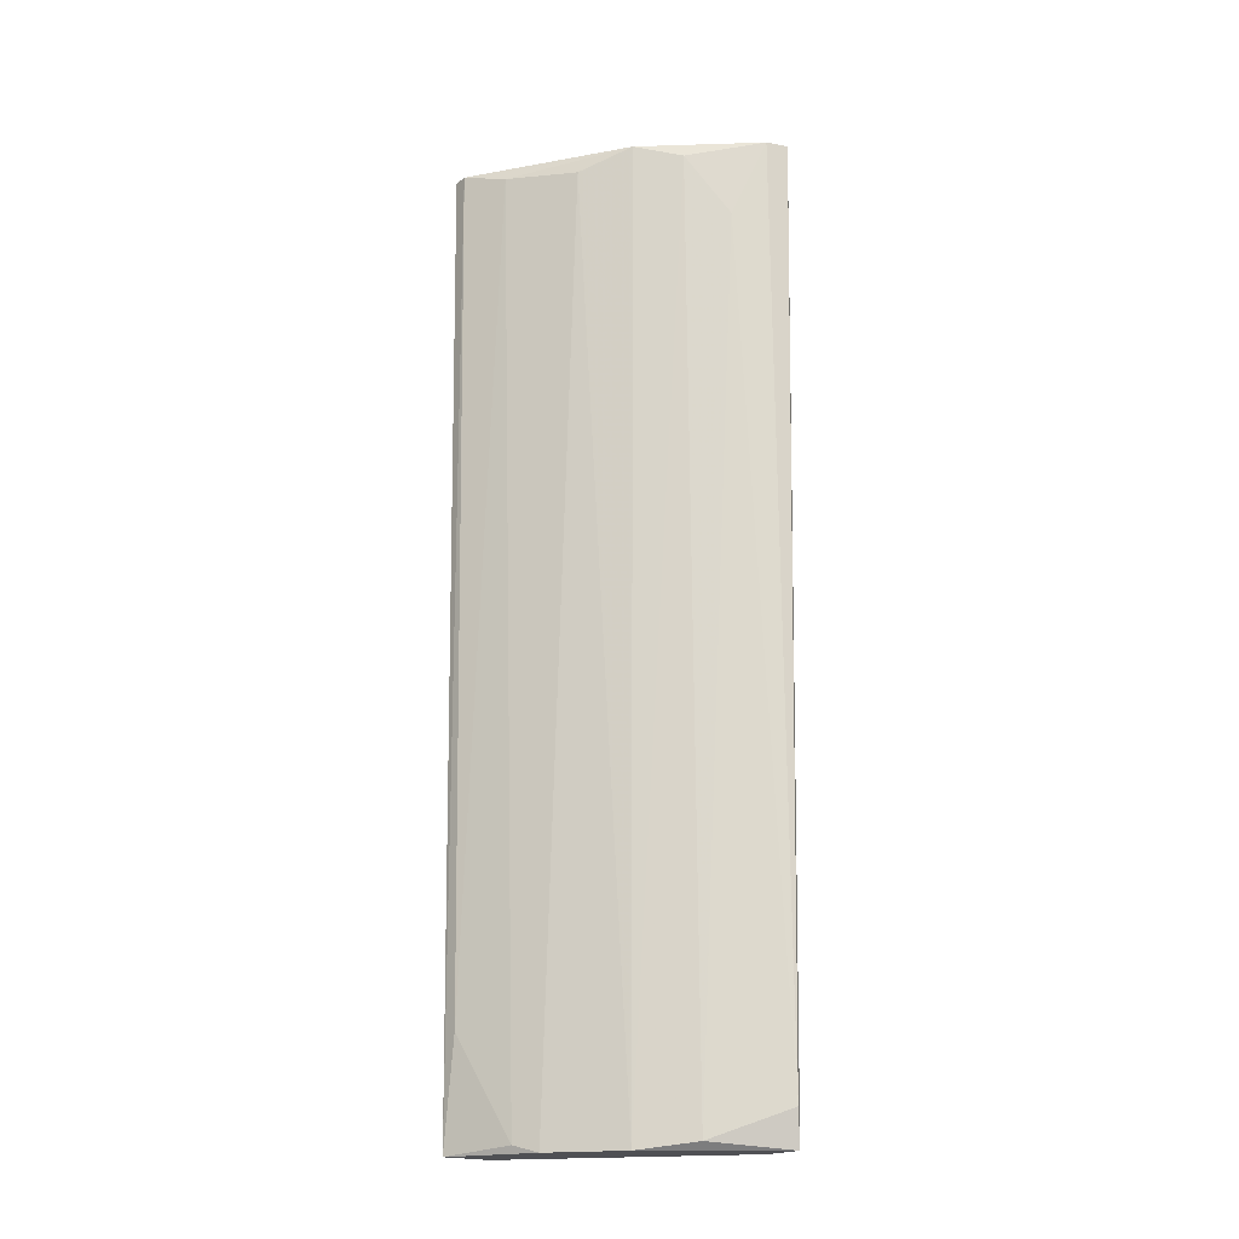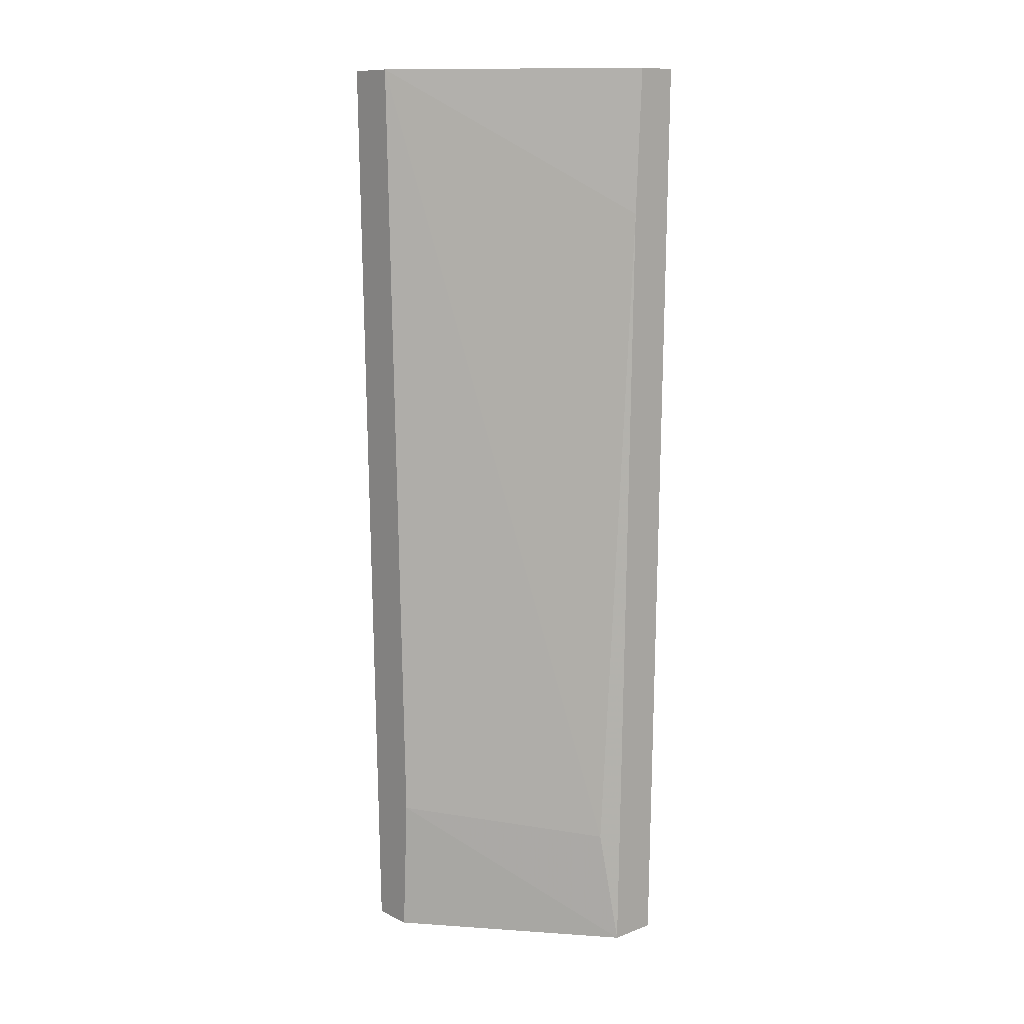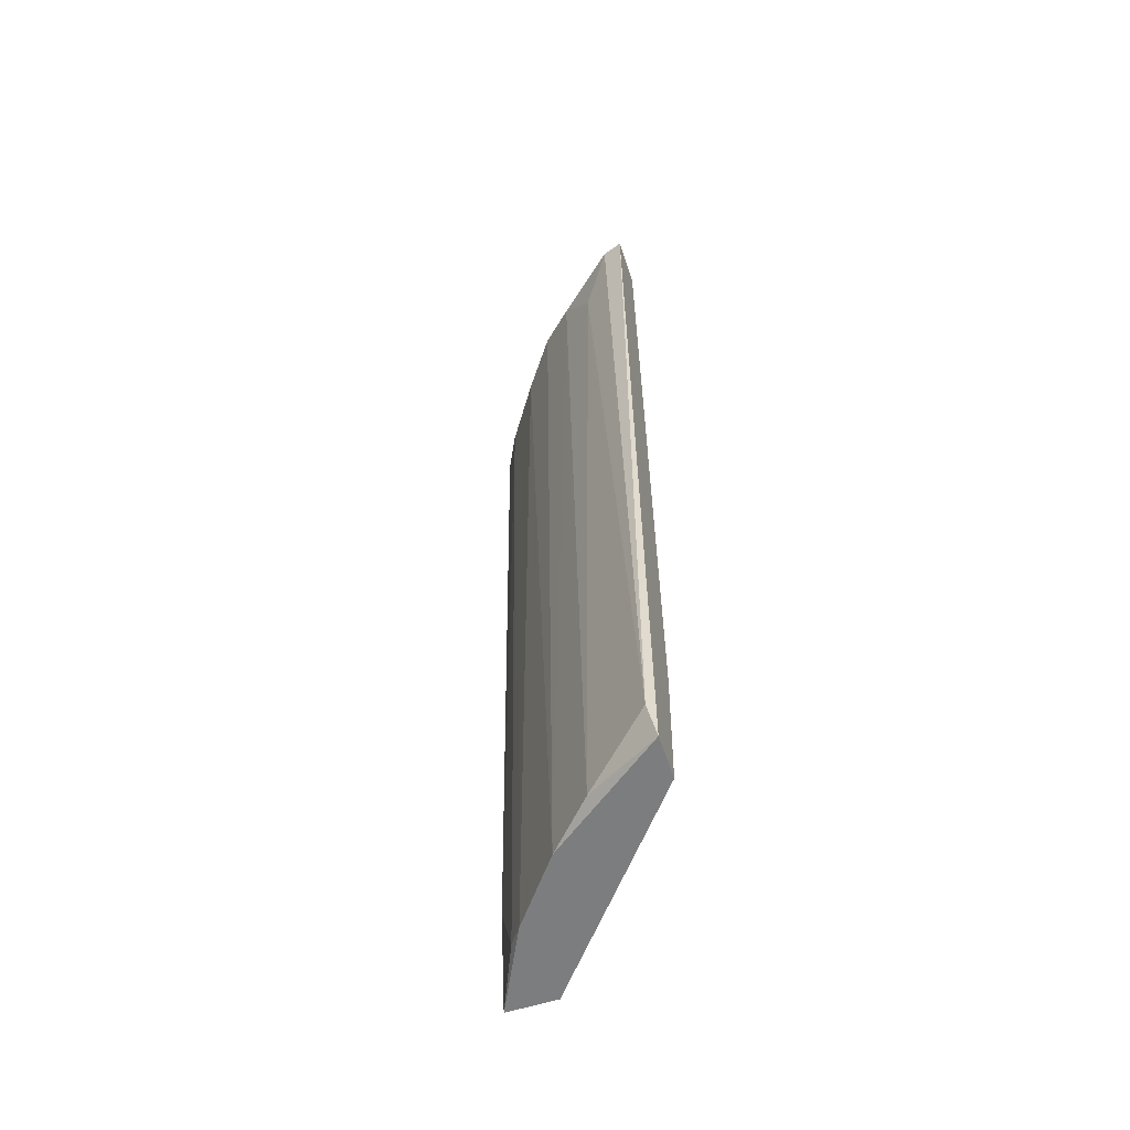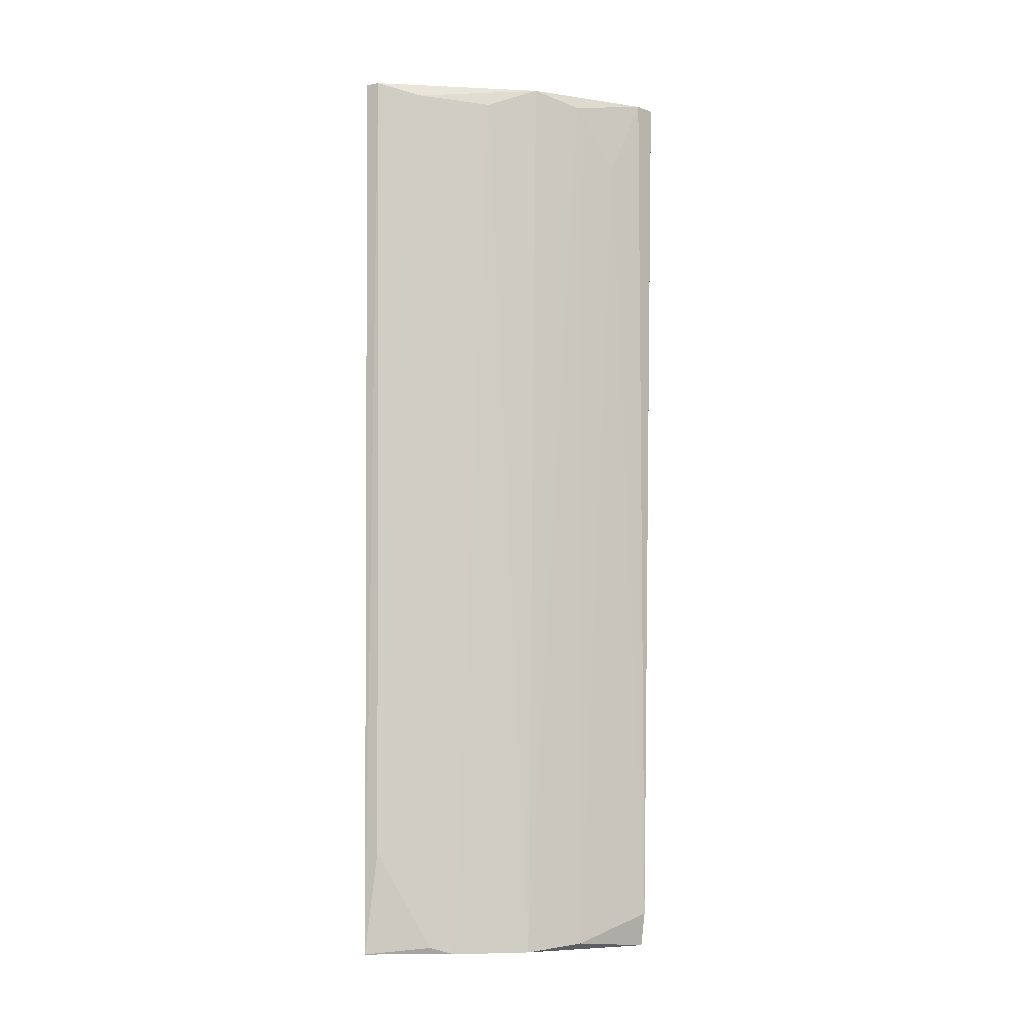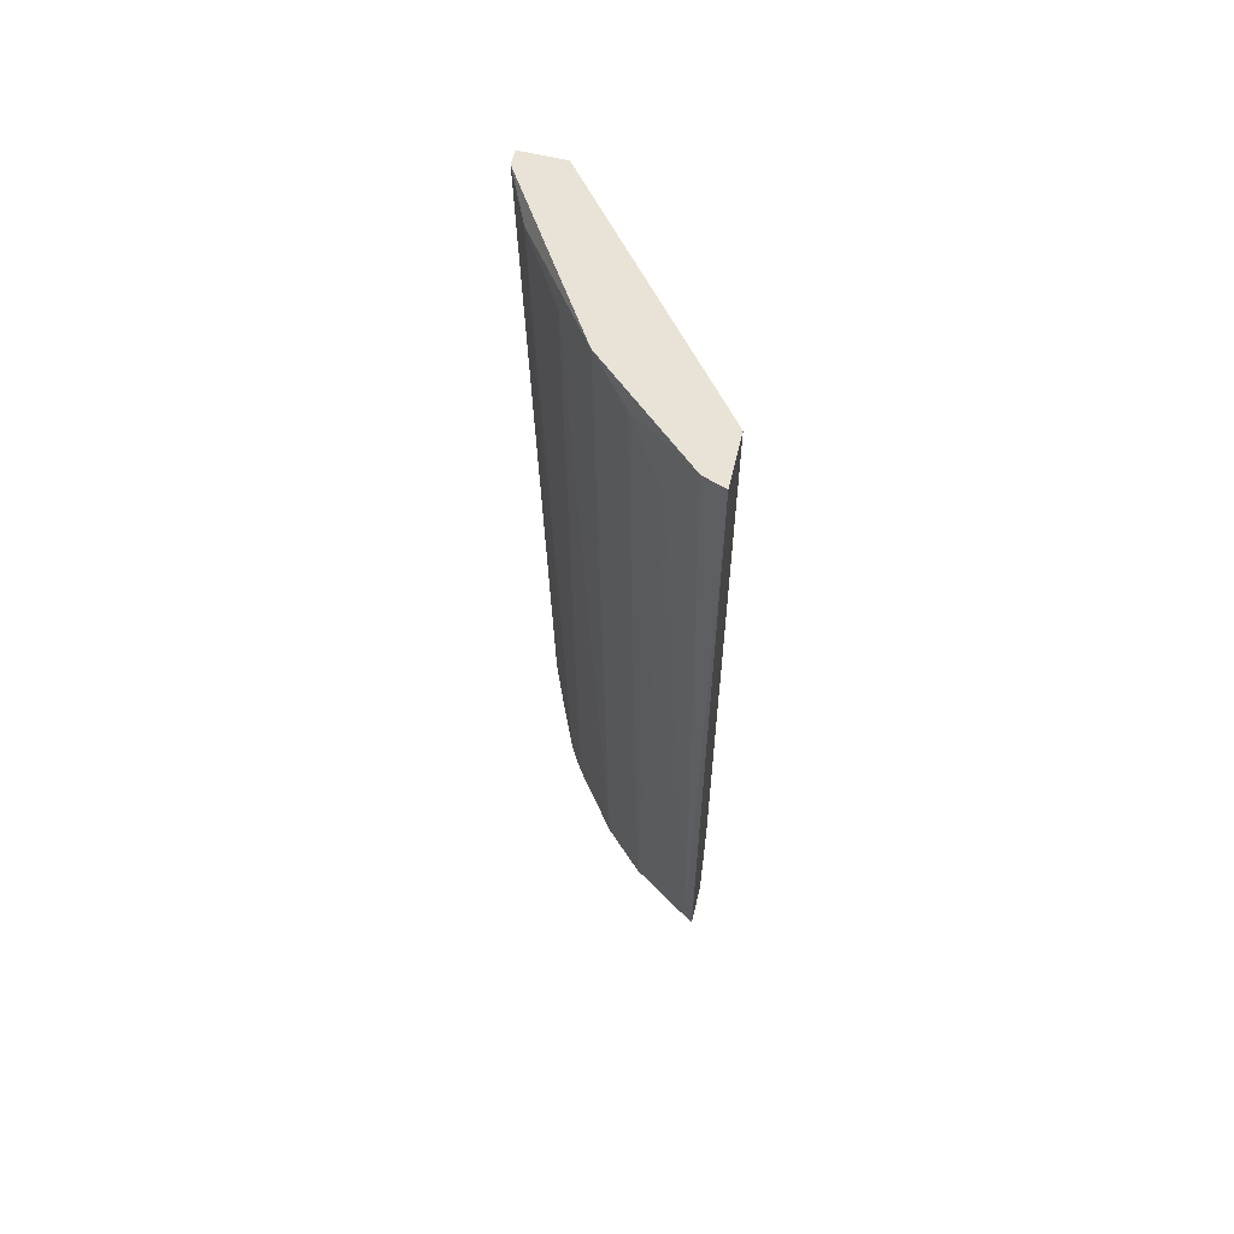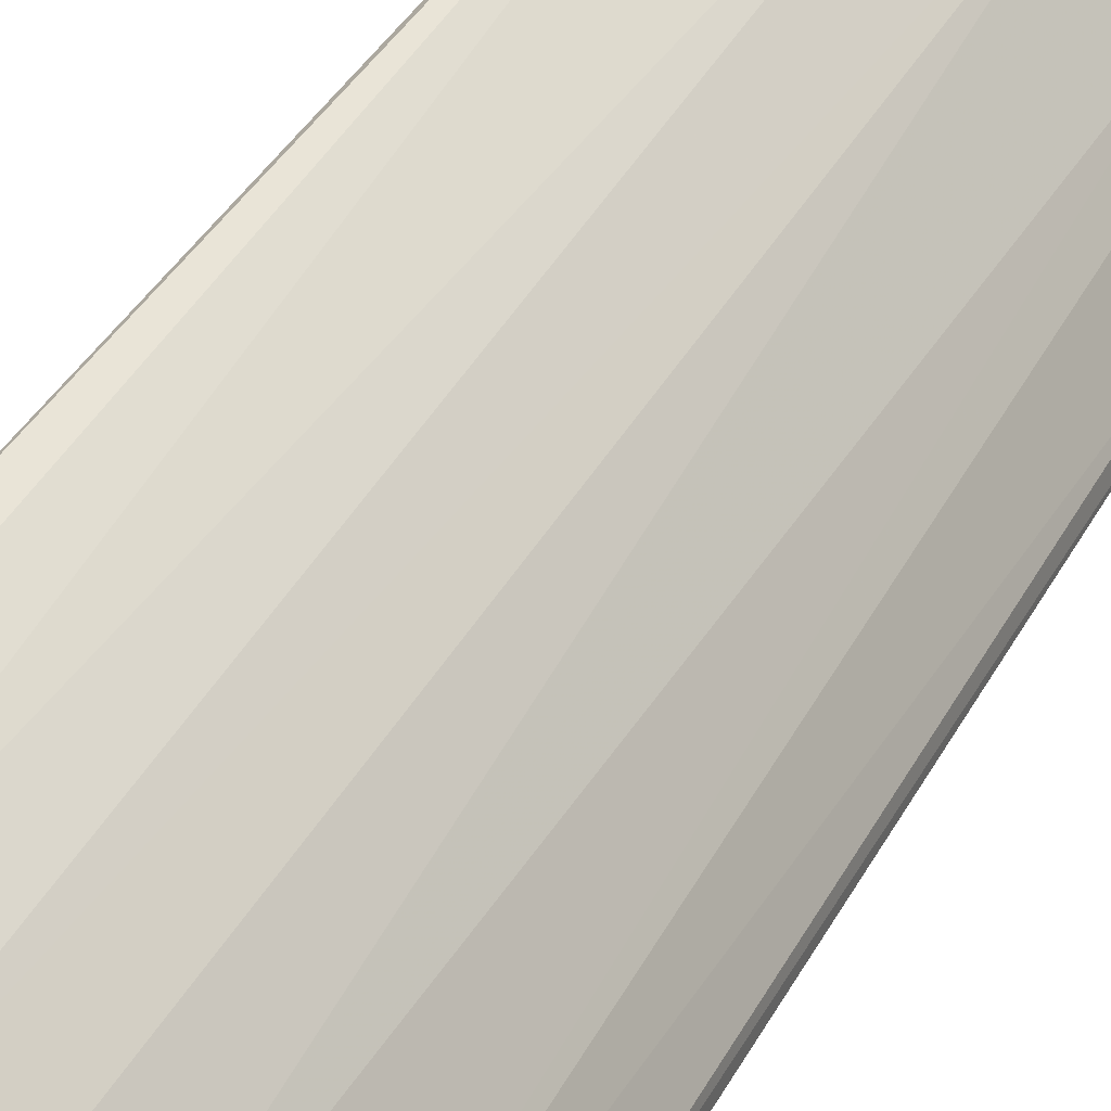
<metadata>
{"format":"obj","ext":"obj","renderer":"f3d","projection":"perspective","resolution":1024,"background":"white","views":[{"elev":-19.1,"azim":142.7,"up":"+Z"},{"elev":11.3,"azim":-41.4,"up":"+Z"},{"elev":-59.0,"azim":-161.9,"up":"+Z"},{"elev":-7.1,"azim":116.0,"up":"+Z"},{"elev":62.5,"azim":-166.5,"up":"+Z"},{"elev":40.1,"azim":26.6,"up":"+Y"}]}
</metadata>
<code>
v -0.006582 0.05055 0.0667
v -0.004409 0.04055 0.008
v -0.01397 0.05229 0.008
v -0.01397 0.05316 0.0667
v -0.003105 0.04055 0.0667
v -0.003105 0.04447 0.008436
v -0.01354 0.05533 0.01018
v -0.000496 0.04142 0.0667
v -0.01397 0.05621 0.0667
v -0.001364 0.04056 0.008
v -0.007016 0.04968 0.008
v -0.005278 0.04142 0.01539
v -0.01093 0.05447 0.06191
v -0.004409 0.04795 0.06539
v -0.01397 0.05186 0.0167
v -0.009625 0.05229 0.008436
v -0.000496 0.04056 0.0667
v -0.003539 0.04055 0.05756
v -0.0018 0.04403 0.06582
v -0.01397 0.0549 0.008
v -0.001364 0.04142 0.01453
v -0.01267 0.05577 0.0667
v -0.008755 0.05273 0.06582
v -0.003974 0.04577 0.008
f 6 19 21
f 19 8 21
f 8 10 21
f 10 6 21
f 11 3 20
f 7 16 20
f 9 7 20
f 9 1 22
f 16 11 20
f 7 9 22
f 11 14 24
f 13 22 23
f 1 11 23
f 11 16 23
f 16 13 23
f 22 1 23
f 6 10 24
f 10 11 24
f 19 6 24
f 3 9 20
f 13 7 22
f 14 1 19
f 5 4 18
f 4 12 18
f 14 19 24
f 1 4 5
f 1 5 8
f 3 4 9
f 4 1 9
f 5 2 10
f 10 3 11
f 11 1 14
f 3 2 15
f 2 3 10
f 2 12 15
f 4 3 15
f 2 5 18
f 1 8 19
f 10 8 17
f 12 2 18
f 8 5 17
f 7 13 16
f 12 4 15
f 5 10 17

</code>
